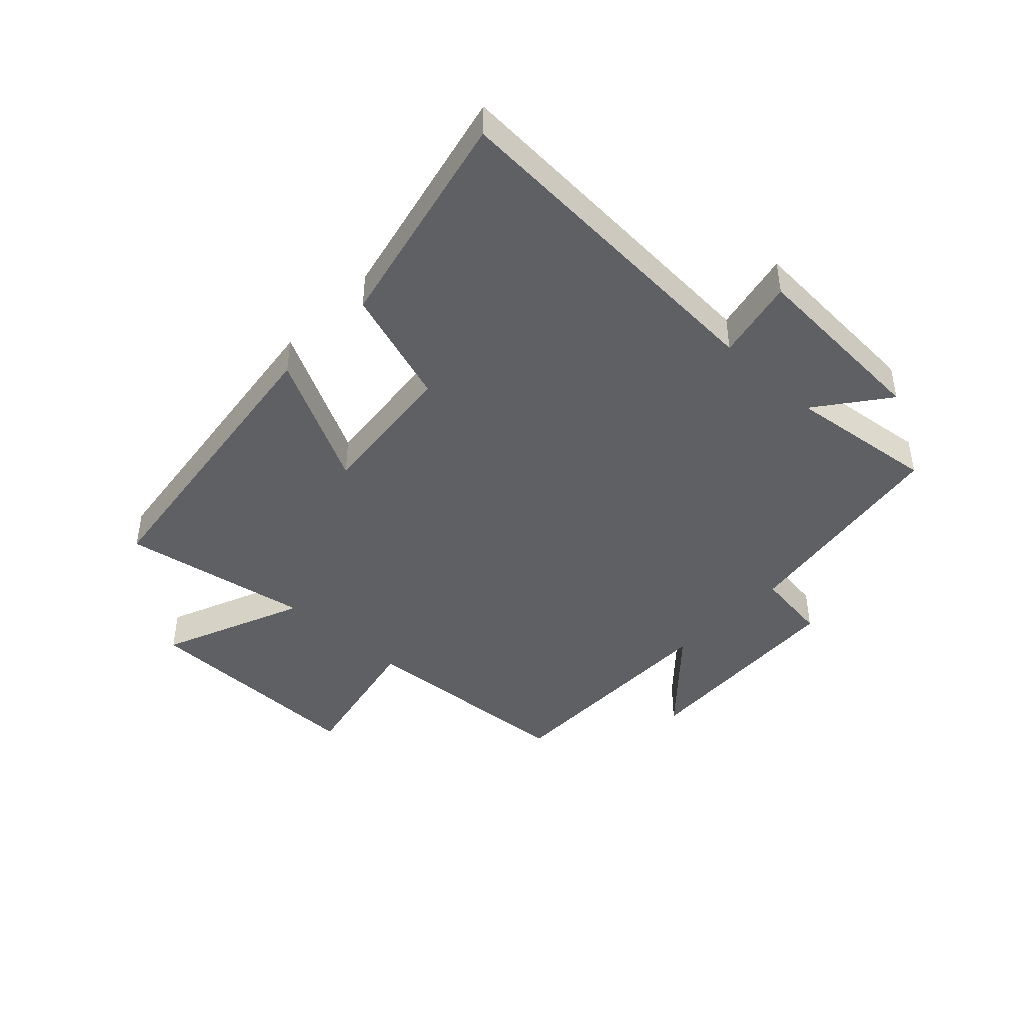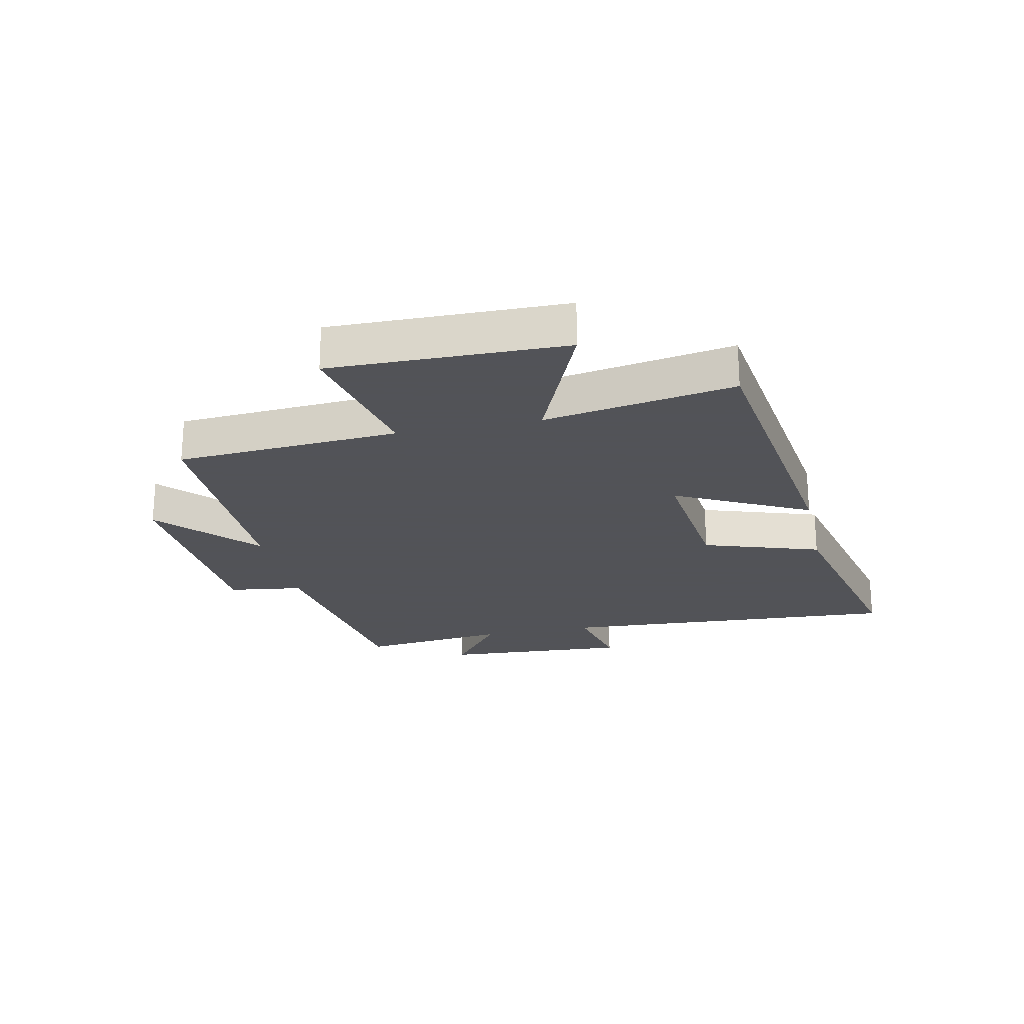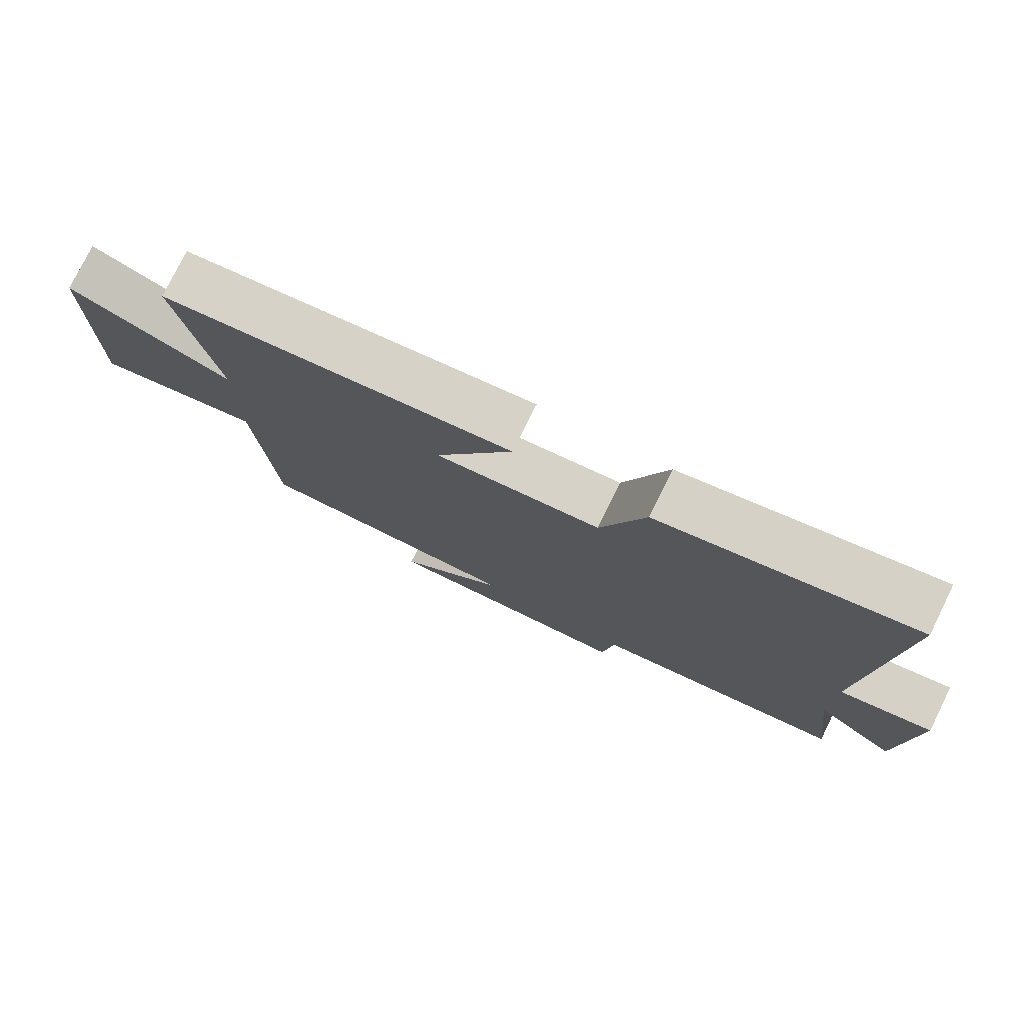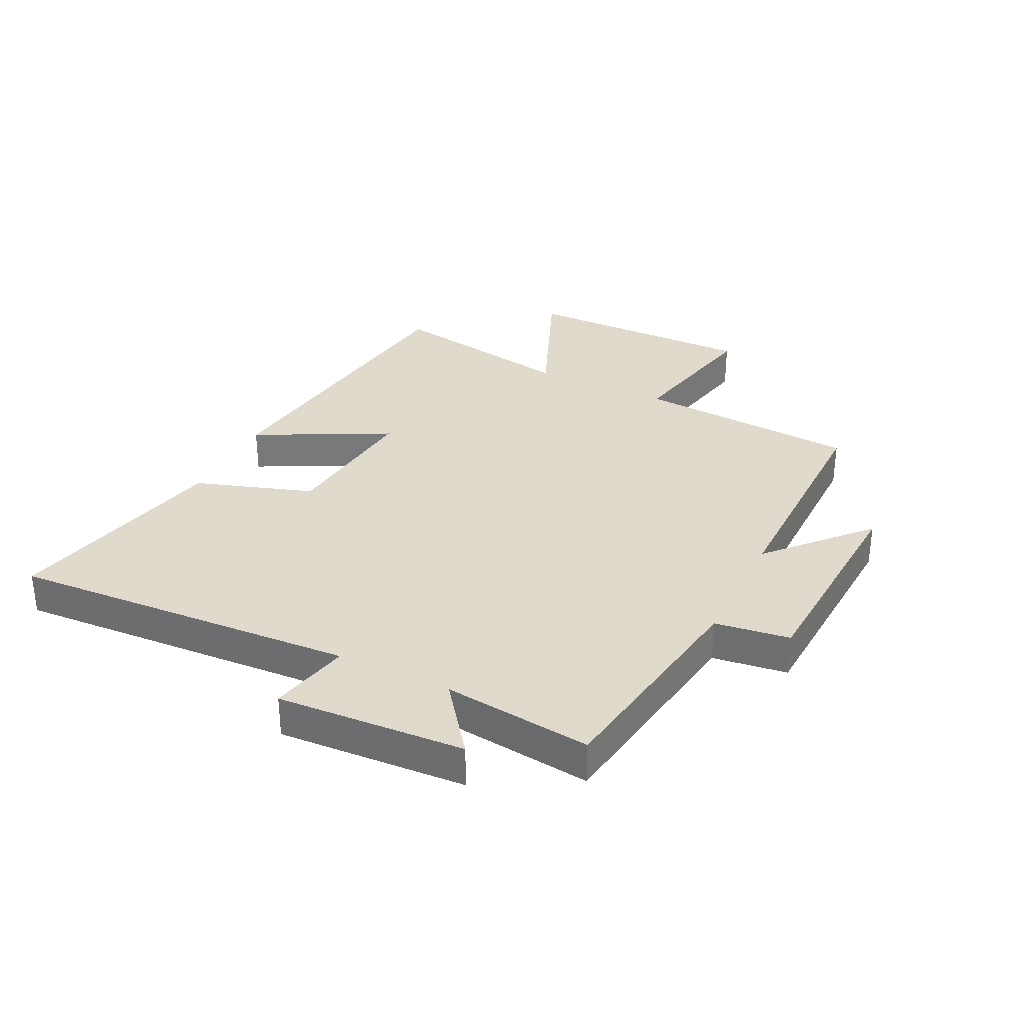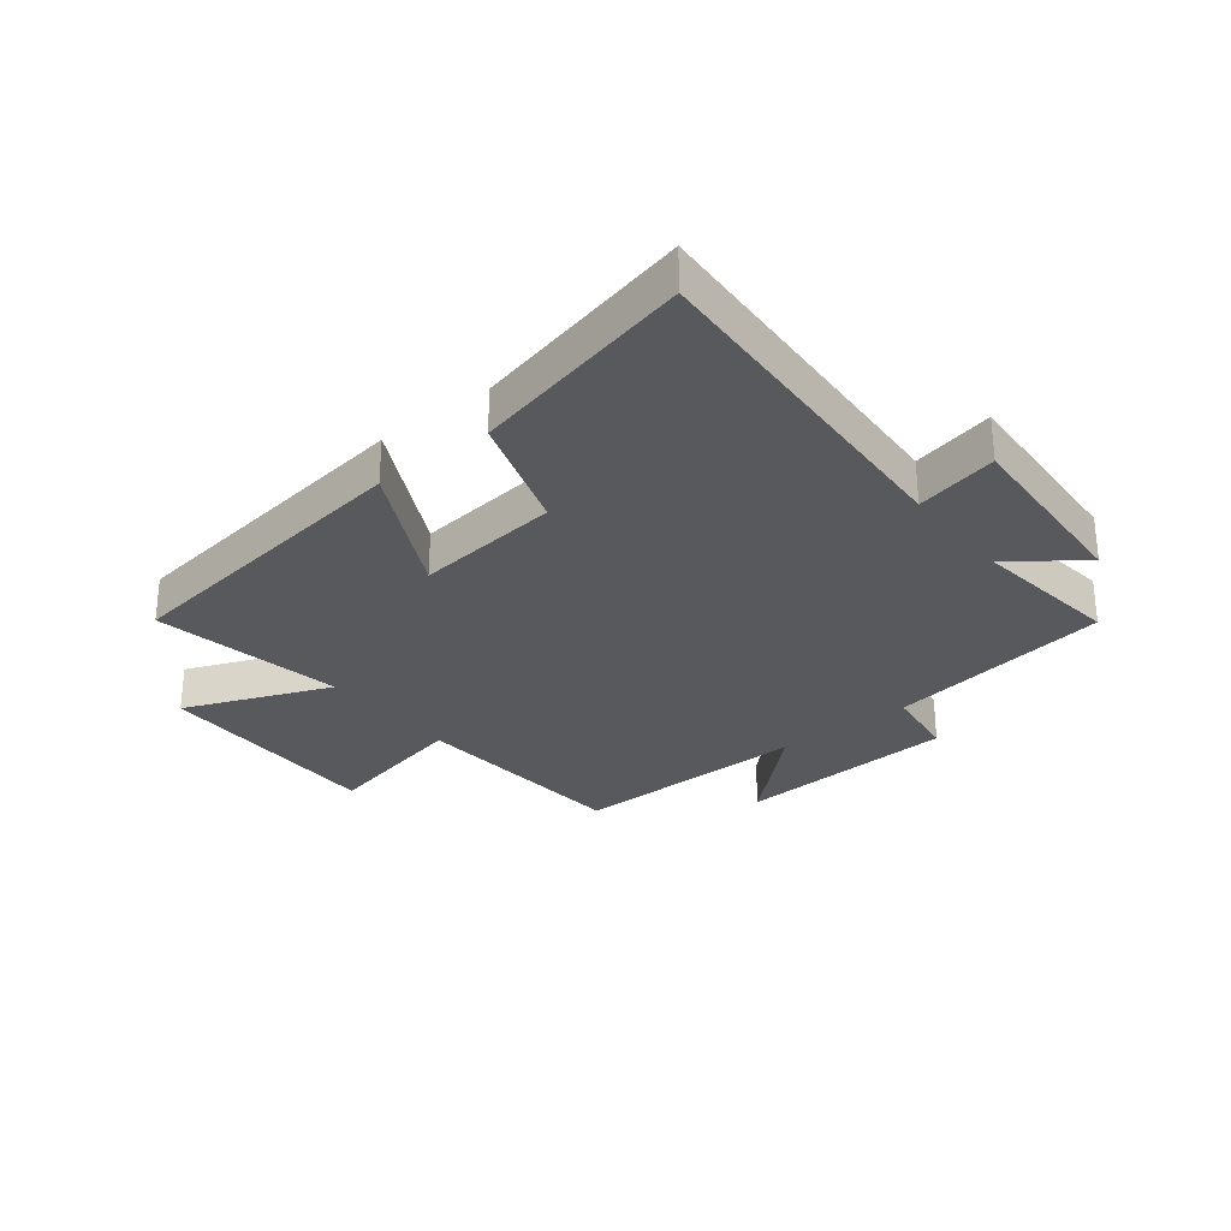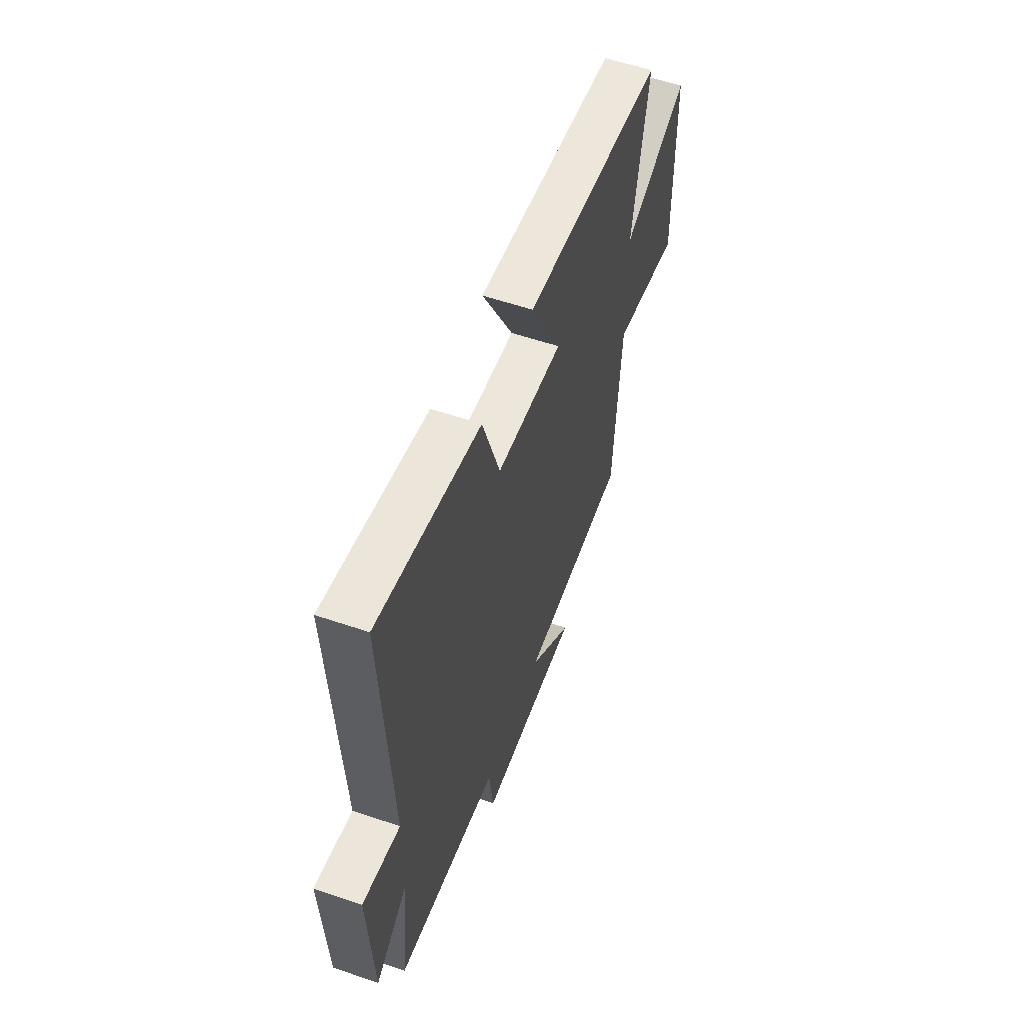
<metadata>
{"format":"obj","ext":"obj","renderer":"f3d","projection":"perspective","resolution":1024,"background":"white","views":[{"elev":-43.7,"azim":46.6,"up":"+Y"},{"elev":-22.5,"azim":-78.0,"up":"+Y"},{"elev":77.4,"azim":26.3,"up":"+Z"},{"elev":32.4,"azim":116.1,"up":"+Y"},{"elev":-29.2,"azim":38.6,"up":"+Y"},{"elev":57.0,"azim":109.6,"up":"+Z"}]}
</metadata>
<code>
v -0.473 0.07 -0.502
v -0.5 0.07 -0.127
v -0.747 0.07 -0.179
v -0.743 0.07 0.213
v -0.5 0.07 0.113
v -0.557 0.07 0.432
v -0.037 0.07 0.5
v -0.152 0.07 0.277
v 0.092 0.07 0.303
v 0.157 0.07 0.5
v 0.533 0.07 0.585
v 0.5 0.07 0.003
v 0.637 0.07 0.033
v 0.619 0.07 -0.283
v 0.5 0.07 -0.193
v 0.53 0.07 -0.443
v 0.154 0.07 -0.5
v 0.137 0.07 -0.626
v -0.235 0.07 -0.646
v -0.074 0.07 -0.5
v -0.473 0 -0.502
v -0.5 0 -0.127
v -0.747 0 -0.179
v -0.743 0 0.213
v -0.5 0 0.113
v -0.557 0 0.432
v -0.037 0 0.5
v -0.152 0 0.277
v 0.092 0 0.303
v 0.157 0 0.5
v 0.533 0 0.585
v 0.5 0 0.003
v 0.637 0 0.033
v 0.619 0 -0.283
v 0.5 0 -0.193
v 0.53 0 -0.443
v 0.154 0 -0.5
v 0.137 0 -0.626
v -0.235 0 -0.646
v -0.074 0 -0.5
f 17 18 19 20
f 15 16 17 20
f 15 20 1 2
f 12 13 14 15
f 12 15 2
f 9 10 11 12
f 8 9 12 2
f 5 6 7 8
f 5 8 2 3
f 3 4 5
f 40 39 38 37
f 40 37 36 35
f 22 21 40 35
f 35 34 33 32
f 22 35 32
f 32 31 30 29
f 22 32 29 28
f 28 27 26 25
f 23 22 28 25
f 25 24 23
f 1 21 22 2
f 2 22 23 3
f 3 23 24 4
f 4 24 25 5
f 5 25 26 6
f 6 26 27 7
f 7 27 28 8
f 8 28 29 9
f 9 29 30 10
f 10 30 31 11
f 11 31 32 12
f 12 32 33 13
f 13 33 34 14
f 14 34 35 15
f 15 35 36 16
f 16 36 37 17
f 17 37 38 18
f 18 38 39 19
f 19 39 40 20
f 20 40 21 1

</code>
